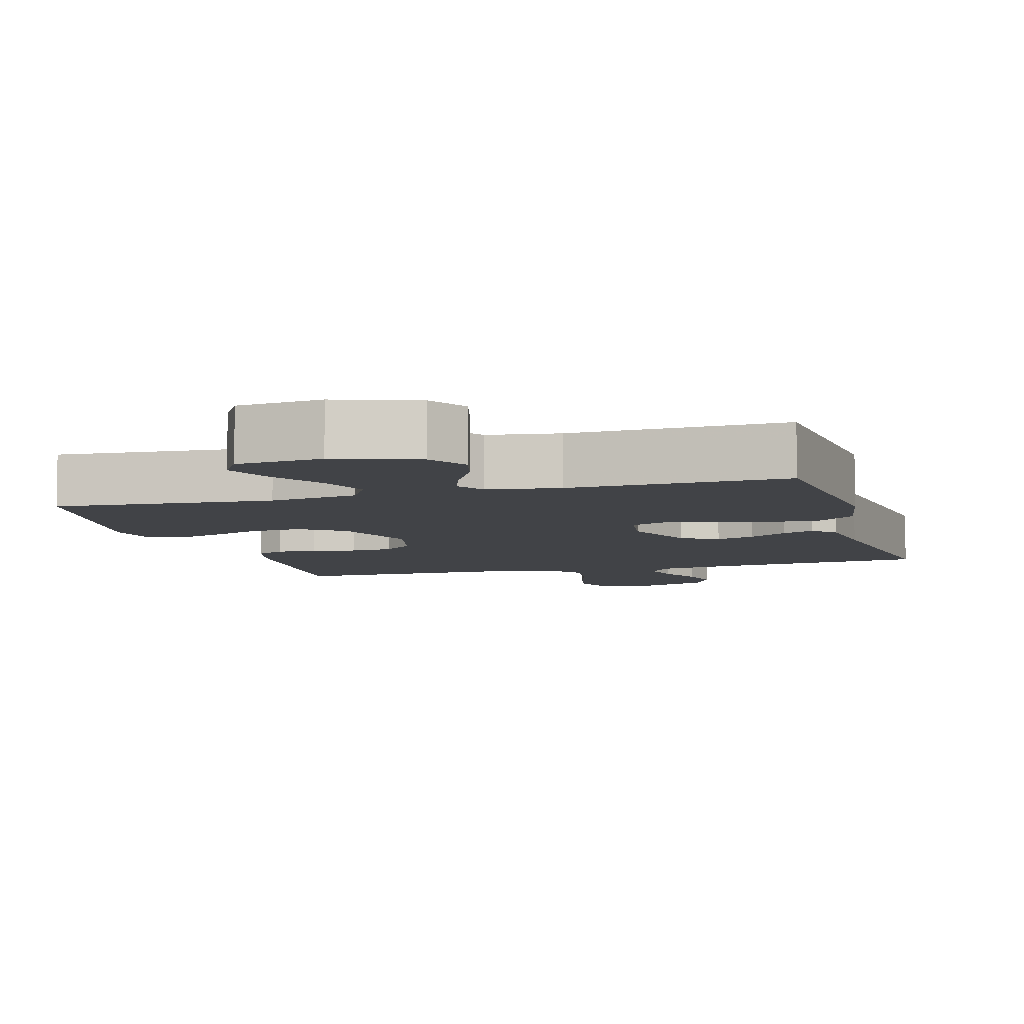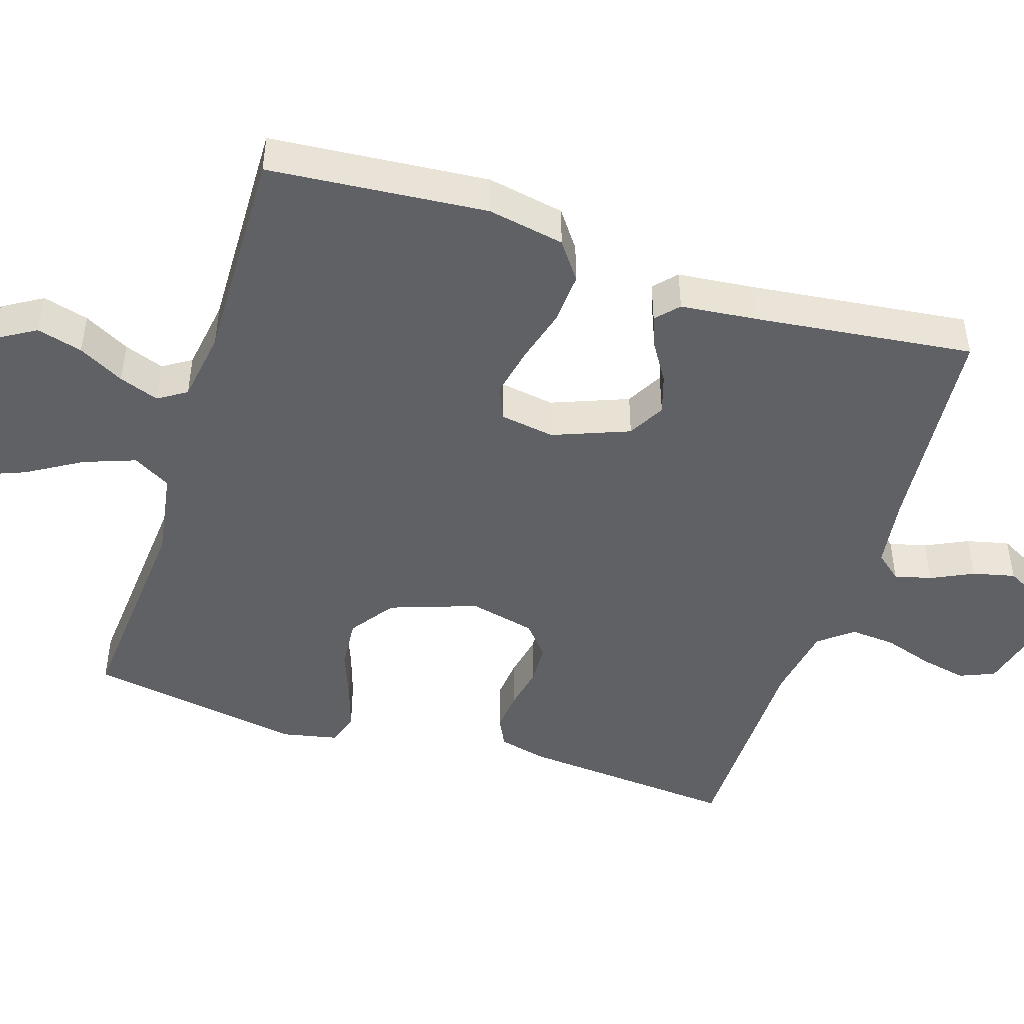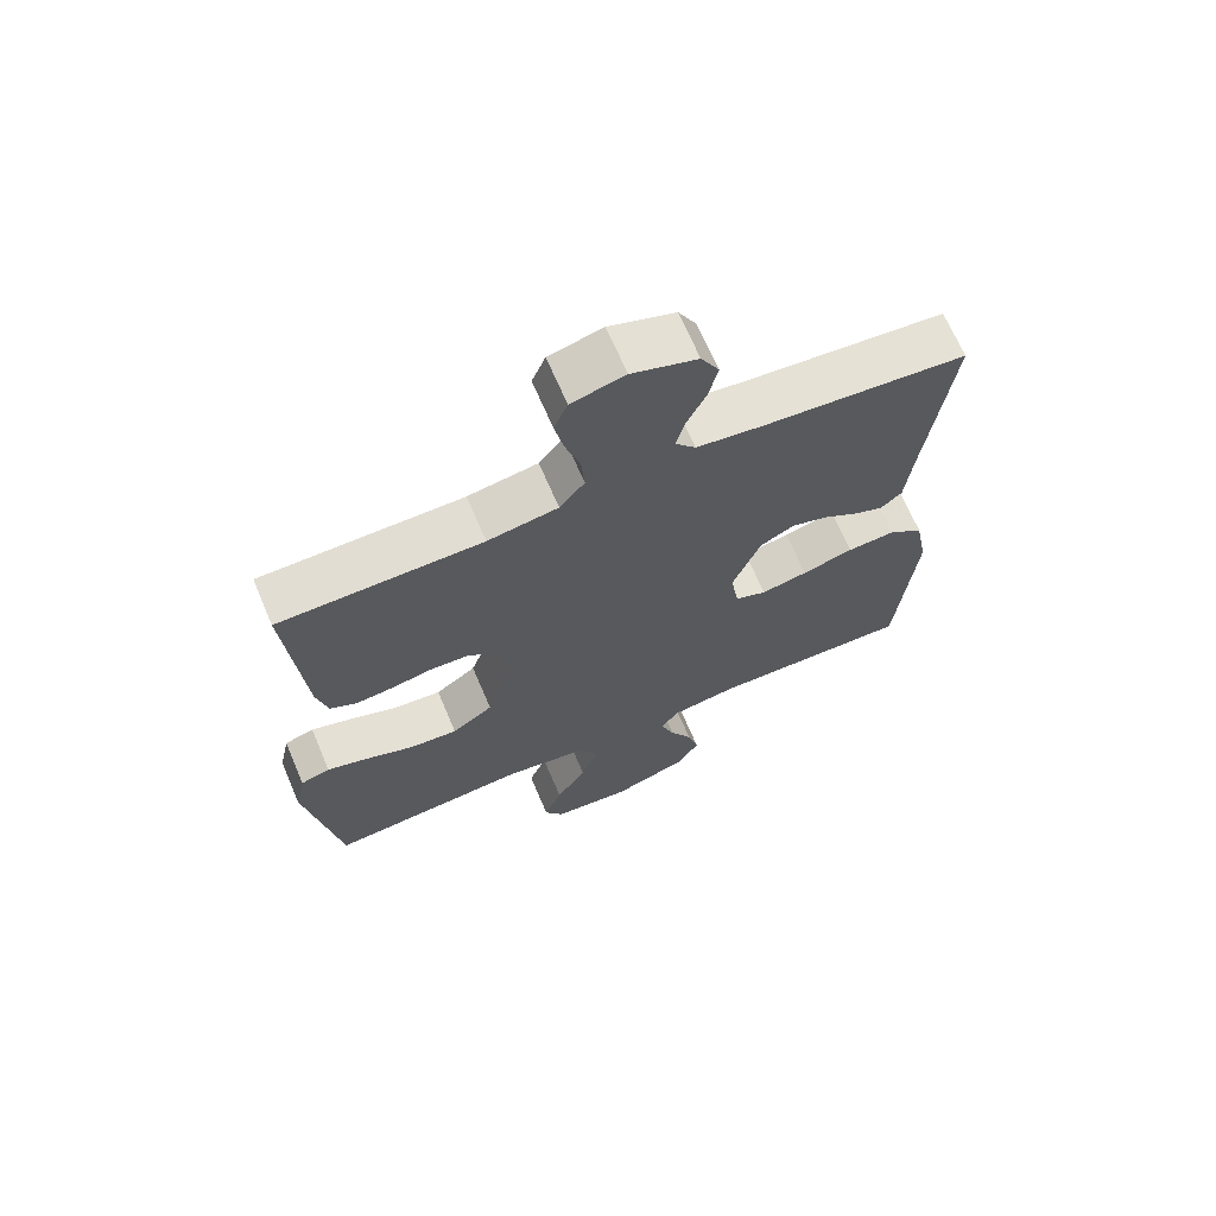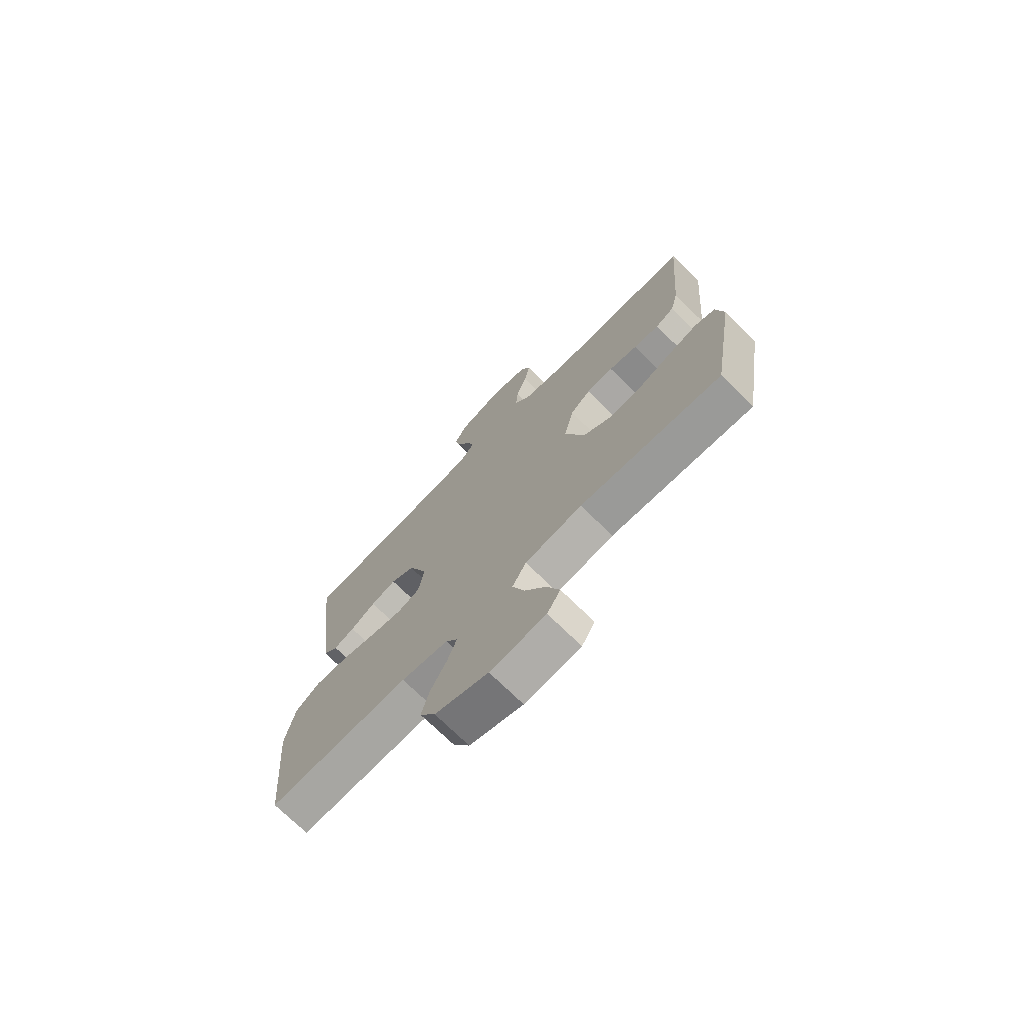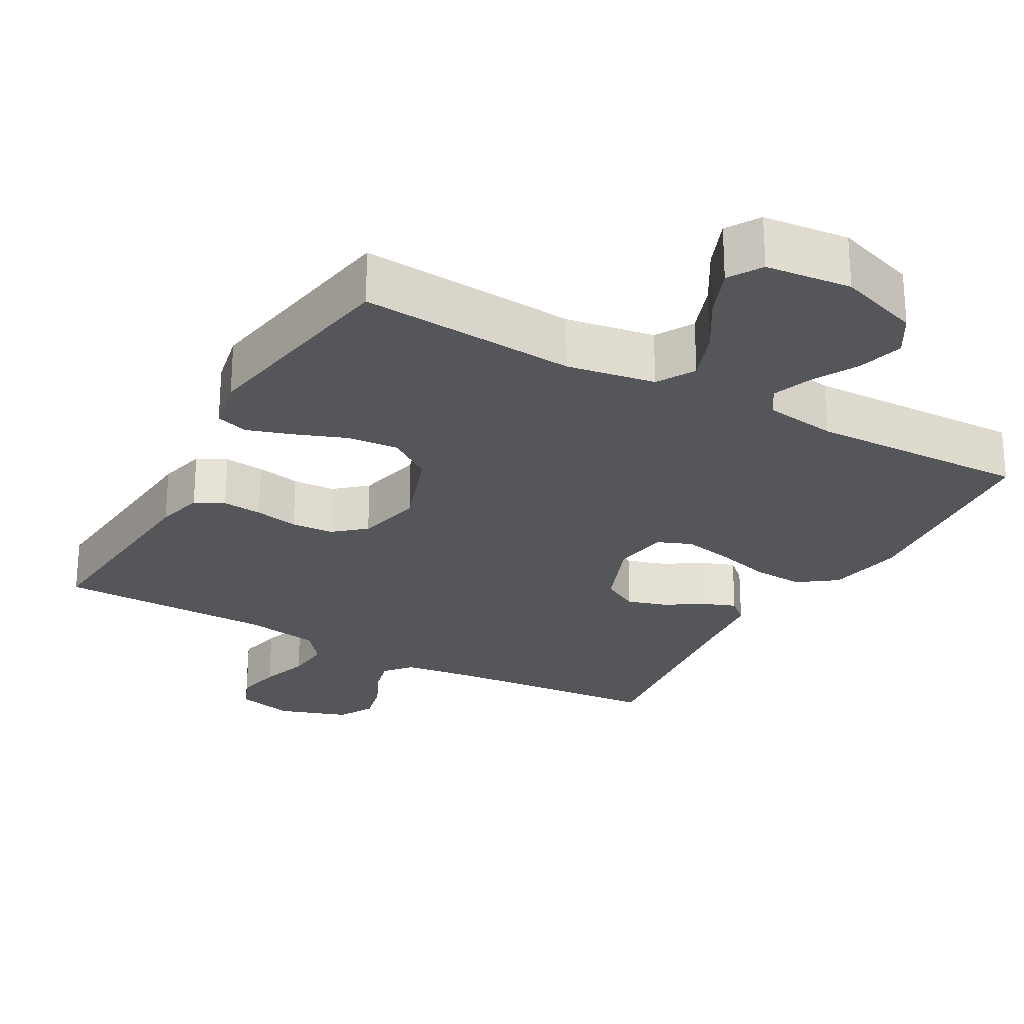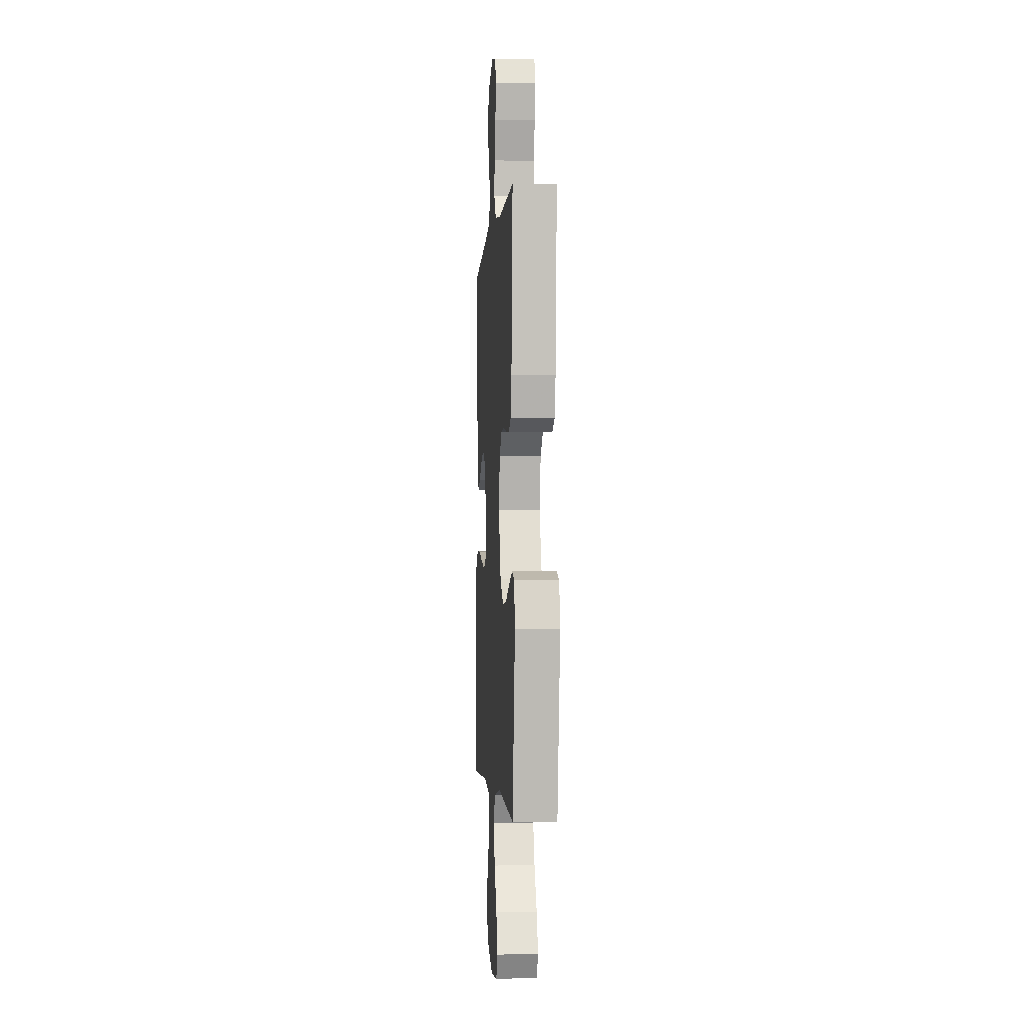
<metadata>
{"format":"obj","ext":"obj","renderer":"f3d","projection":"perspective","resolution":1024,"background":"white","views":[{"elev":-7.0,"azim":-163.8,"up":"+Y"},{"elev":-46.8,"azim":-107.8,"up":"+Y"},{"elev":68.1,"azim":156.9,"up":"+Z"},{"elev":-72.8,"azim":45.5,"up":"+Z"},{"elev":-25.4,"azim":150.7,"up":"+Y"},{"elev":-2.4,"azim":85.8,"up":"+Z"}]}
</metadata>
<code>
v -0.5 0.07 0.5
v -0.2 0.07 0.527
v -0.099 0.07 0.541
v -0.069 0.07 0.577
v -0.082 0.07 0.628
v -0.11 0.07 0.686
v -0.124 0.07 0.744
v -0.097 0.07 0.794
v 0 0.07 0.827
v 0.079 0.07 0.807
v 0.099 0.07 0.759
v 0.086 0.07 0.696
v 0.064 0.07 0.628
v 0.059 0.07 0.565
v 0.096 0.07 0.519
v 0.2 0.07 0.502
v 0.5 0.07 0.5
v 0.476 0.07 0.2
v 0.46 0.07 0.134
v 0.42 0.07 0.114
v 0.365 0.07 0.119
v 0.304 0.07 0.131
v 0.246 0.07 0.128
v 0.203 0.07 0.091
v 0.182 0.07 0
v 0.224 0.07 -0.12
v 0.285 0.07 -0.163
v 0.356 0.07 -0.157
v 0.427 0.07 -0.13
v 0.489 0.07 -0.11
v 0.533 0.07 -0.124
v 0.549 0.07 -0.2
v 0.5 0.07 -0.5
v 0.2 0.07 -0.477
v 0.078 0.07 -0.497
v 0.048 0.07 -0.549
v 0.074 0.07 -0.62
v 0.119 0.07 -0.695
v 0.146 0.07 -0.763
v 0.118 0.07 -0.809
v 0 0.07 -0.821
v -0.113 0.07 -0.782
v -0.146 0.07 -0.727
v -0.129 0.07 -0.664
v -0.095 0.07 -0.601
v -0.075 0.07 -0.546
v -0.1 0.07 -0.507
v -0.2 0.07 -0.492
v -0.5 0.07 -0.5
v -0.526 0.07 -0.2
v -0.506 0.07 -0.094
v -0.454 0.07 -0.056
v -0.383 0.07 -0.06
v -0.307 0.07 -0.081
v -0.238 0.07 -0.095
v -0.191 0.07 -0.076
v -0.179 0.07 0
v -0.22 0.07 0.105
v -0.271 0.07 0.133
v -0.325 0.07 0.116
v -0.378 0.07 0.083
v -0.422 0.07 0.066
v -0.453 0.07 0.094
v -0.464 0.07 0.2
v -0.5 0 0.5
v -0.2 0 0.527
v -0.099 0 0.541
v -0.069 0 0.577
v -0.082 0 0.628
v -0.11 0 0.686
v -0.124 0 0.744
v -0.097 0 0.794
v 0 0 0.827
v 0.079 0 0.807
v 0.099 0 0.759
v 0.086 0 0.696
v 0.064 0 0.628
v 0.059 0 0.565
v 0.096 0 0.519
v 0.2 0 0.502
v 0.5 0 0.5
v 0.476 0 0.2
v 0.46 0 0.134
v 0.42 0 0.114
v 0.365 0 0.119
v 0.304 0 0.131
v 0.246 0 0.128
v 0.203 0 0.091
v 0.182 0 0
v 0.224 0 -0.12
v 0.285 0 -0.163
v 0.356 0 -0.157
v 0.427 0 -0.13
v 0.489 0 -0.11
v 0.533 0 -0.124
v 0.549 0 -0.2
v 0.5 0 -0.5
v 0.2 0 -0.477
v 0.078 0 -0.497
v 0.048 0 -0.549
v 0.074 0 -0.62
v 0.119 0 -0.695
v 0.146 0 -0.763
v 0.118 0 -0.809
v 0 0 -0.821
v -0.113 0 -0.782
v -0.146 0 -0.727
v -0.129 0 -0.664
v -0.095 0 -0.601
v -0.075 0 -0.546
v -0.1 0 -0.507
v -0.2 0 -0.492
v -0.5 0 -0.5
v -0.526 0 -0.2
v -0.506 0 -0.094
v -0.454 0 -0.056
v -0.383 0 -0.06
v -0.307 0 -0.081
v -0.238 0 -0.095
v -0.191 0 -0.076
v -0.179 0 0
v -0.22 0 0.105
v -0.271 0 0.133
v -0.325 0 0.116
v -0.378 0 0.083
v -0.422 0 0.066
v -0.453 0 0.094
v -0.464 0 0.2
f 61 62 63 64
f 60 61 64 1
f 59 60 1 2
f 58 59 2 3
f 57 58 3 4
f 56 57 4
f 51 52 53 54
f 51 54 55
f 48 49 50 51
f 47 48 51 55
f 46 47 55 56
f 42 43 44 45
f 42 45 46
f 41 42 46
f 37 38 39 40
f 36 37 40 41
f 31 32 33 34
f 31 34 35
f 28 29 30 31
f 28 31 35
f 27 28 35
f 26 27 35
f 25 26 35 36
f 19 20 21 22
f 17 18 19 22
f 16 17 22 23
f 15 16 23 24
f 10 11 12 13
f 8 9 10 13
f 8 13 14
f 5 6 7 8
f 4 5 8 14
f 36 41 46 56
f 24 25 36 56
f 15 24 56
f 4 14 15 56
f 128 127 126 125
f 65 128 125 124
f 66 65 124 123
f 67 66 123 122
f 68 67 122 121
f 68 121 120
f 118 117 116 115
f 119 118 115
f 115 114 113 112
f 119 115 112 111
f 120 119 111 110
f 109 108 107 106
f 110 109 106
f 110 106 105
f 104 103 102 101
f 105 104 101 100
f 98 97 96 95
f 99 98 95
f 95 94 93 92
f 99 95 92
f 99 92 91
f 99 91 90
f 100 99 90 89
f 86 85 84 83
f 86 83 82 81
f 87 86 81 80
f 88 87 80 79
f 77 76 75 74
f 77 74 73 72
f 78 77 72
f 72 71 70 69
f 78 72 69 68
f 120 110 105 100
f 120 100 89 88
f 120 88 79
f 120 79 78 68
f 1 65 66 2
f 2 66 67 3
f 3 67 68 4
f 4 68 69 5
f 5 69 70 6
f 6 70 71 7
f 7 71 72 8
f 8 72 73 9
f 9 73 74 10
f 10 74 75 11
f 11 75 76 12
f 12 76 77 13
f 13 77 78 14
f 14 78 79 15
f 15 79 80 16
f 16 80 81 17
f 17 81 82 18
f 18 82 83 19
f 19 83 84 20
f 20 84 85 21
f 21 85 86 22
f 22 86 87 23
f 23 87 88 24
f 24 88 89 25
f 25 89 90 26
f 26 90 91 27
f 27 91 92 28
f 28 92 93 29
f 29 93 94 30
f 30 94 95 31
f 31 95 96 32
f 32 96 97 33
f 33 97 98 34
f 34 98 99 35
f 35 99 100 36
f 36 100 101 37
f 37 101 102 38
f 38 102 103 39
f 39 103 104 40
f 40 104 105 41
f 41 105 106 42
f 42 106 107 43
f 43 107 108 44
f 44 108 109 45
f 45 109 110 46
f 46 110 111 47
f 47 111 112 48
f 48 112 113 49
f 49 113 114 50
f 50 114 115 51
f 51 115 116 52
f 52 116 117 53
f 53 117 118 54
f 54 118 119 55
f 55 119 120 56
f 56 120 121 57
f 57 121 122 58
f 58 122 123 59
f 59 123 124 60
f 60 124 125 61
f 61 125 126 62
f 62 126 127 63
f 63 127 128 64
f 64 128 65 1

</code>
